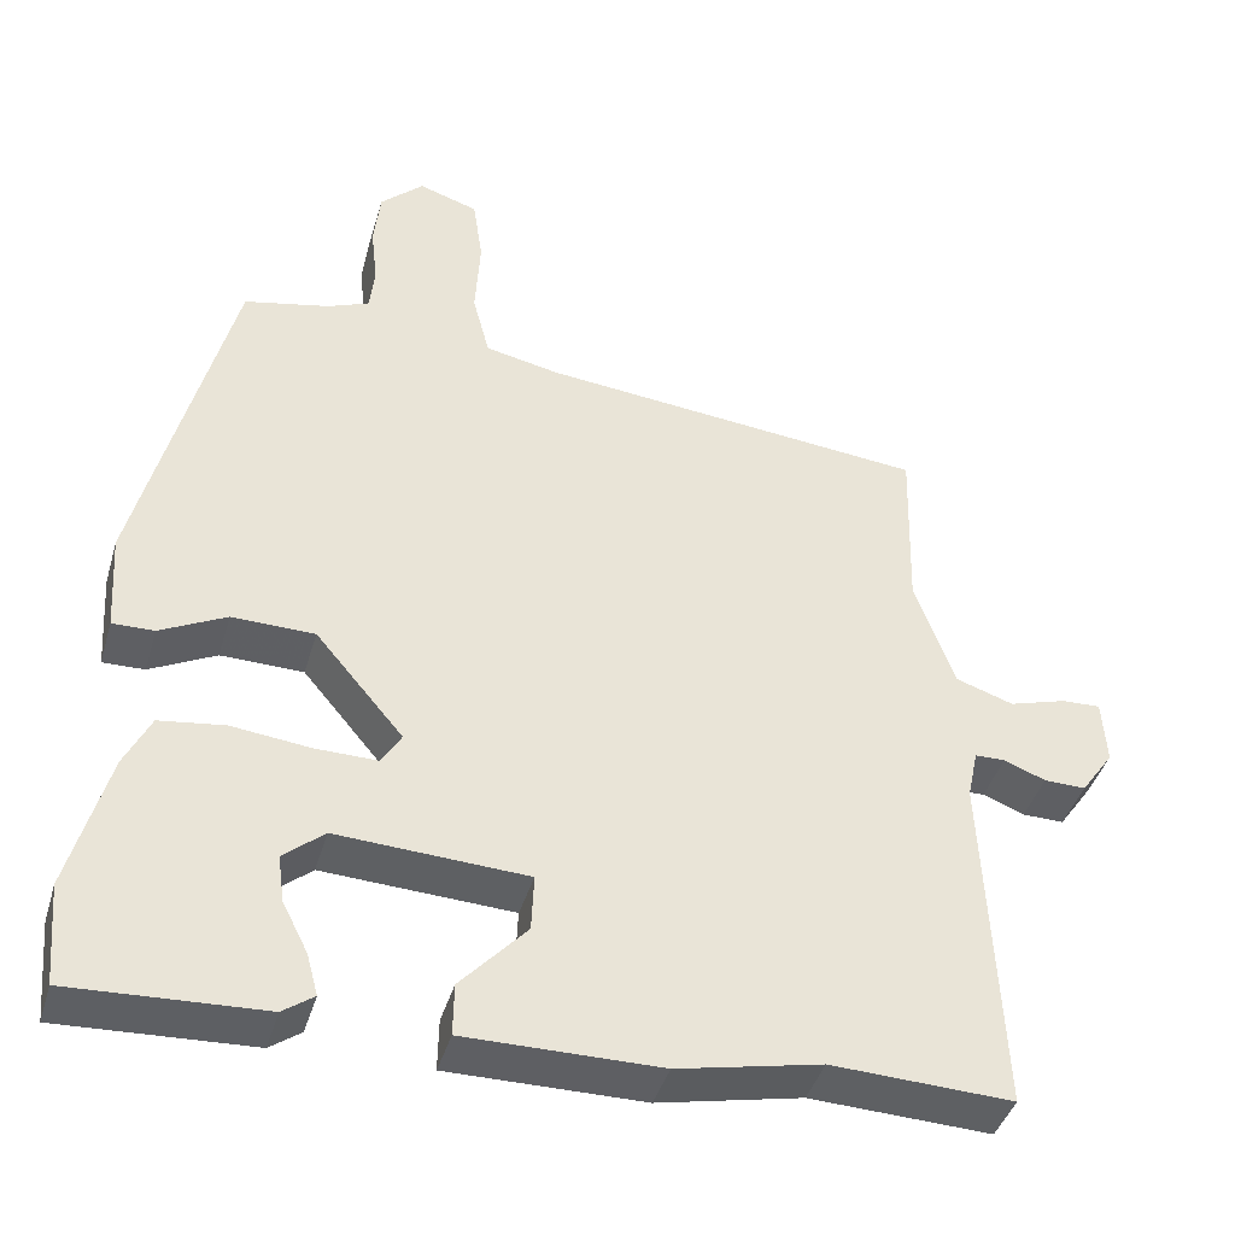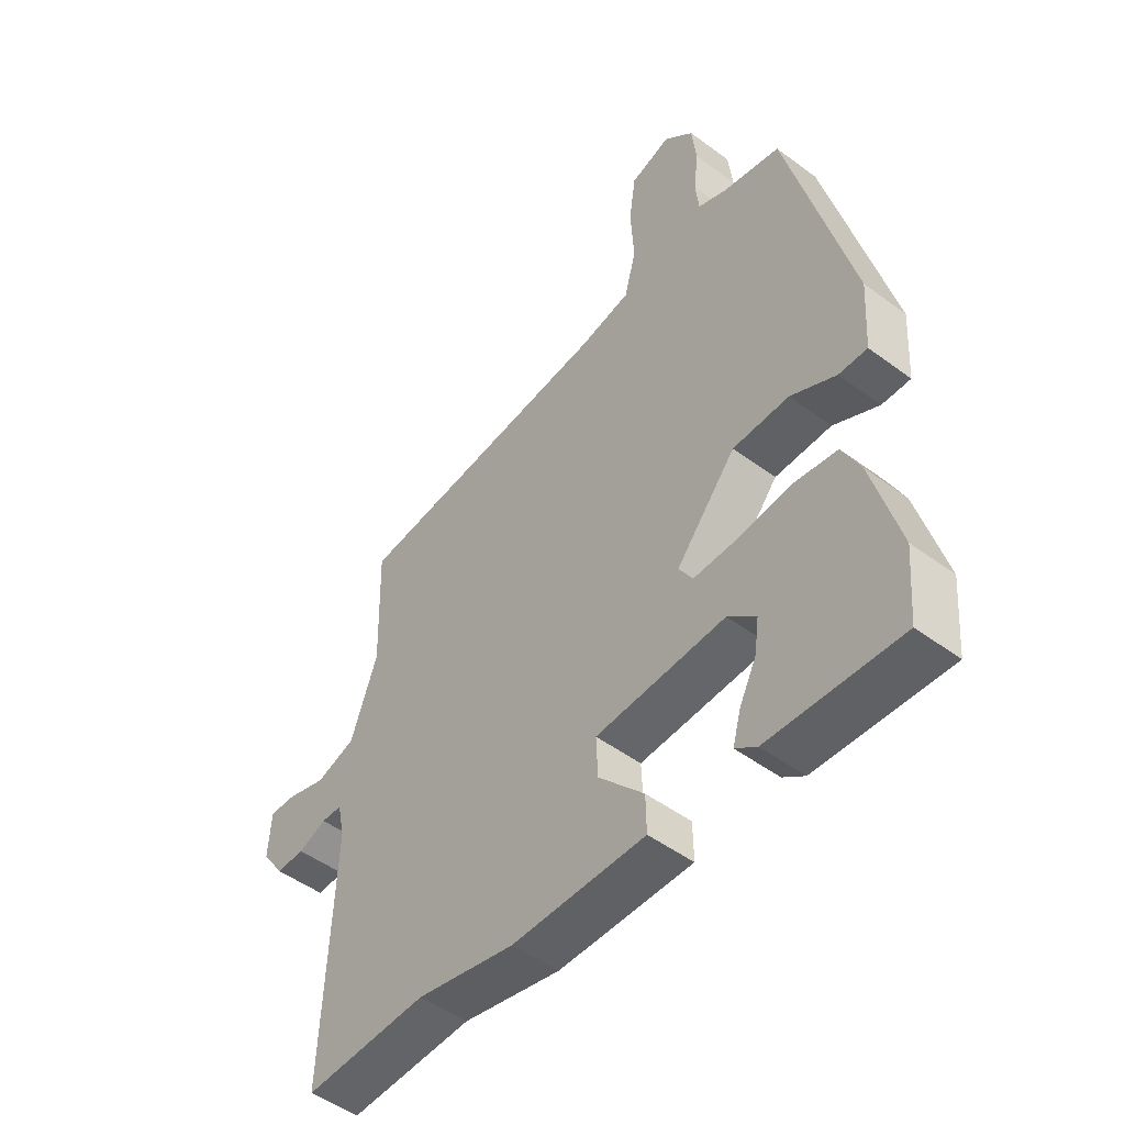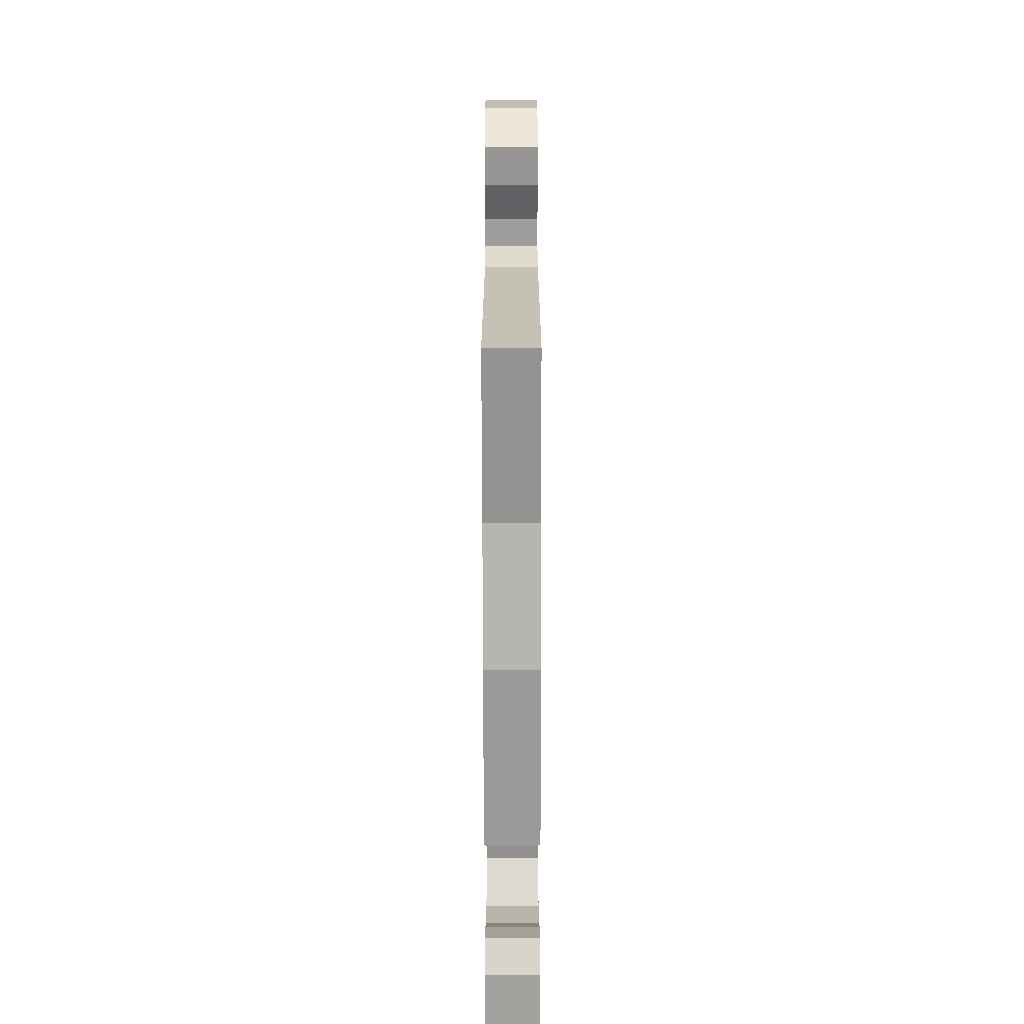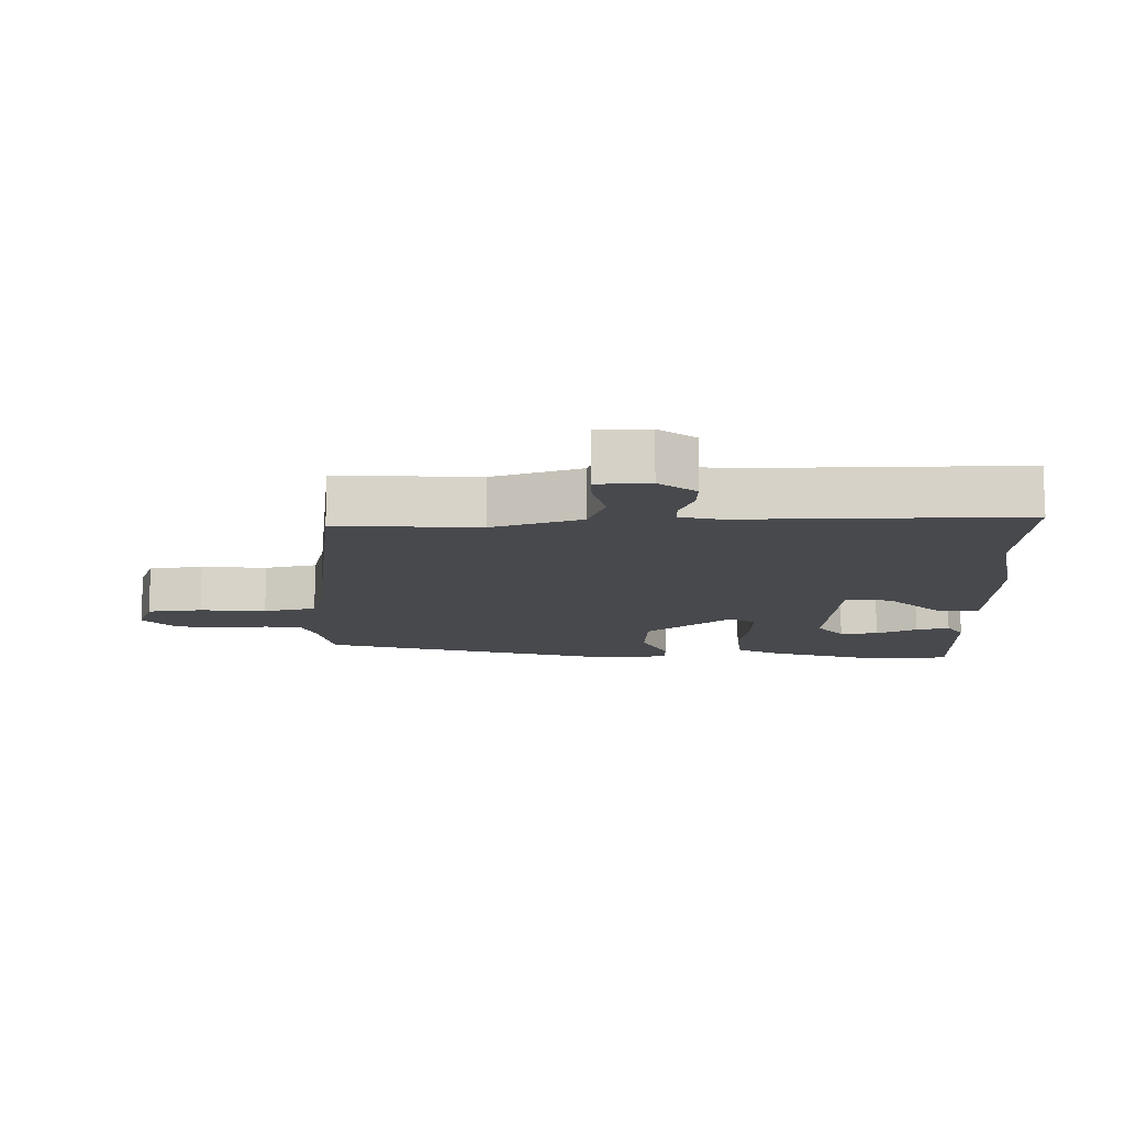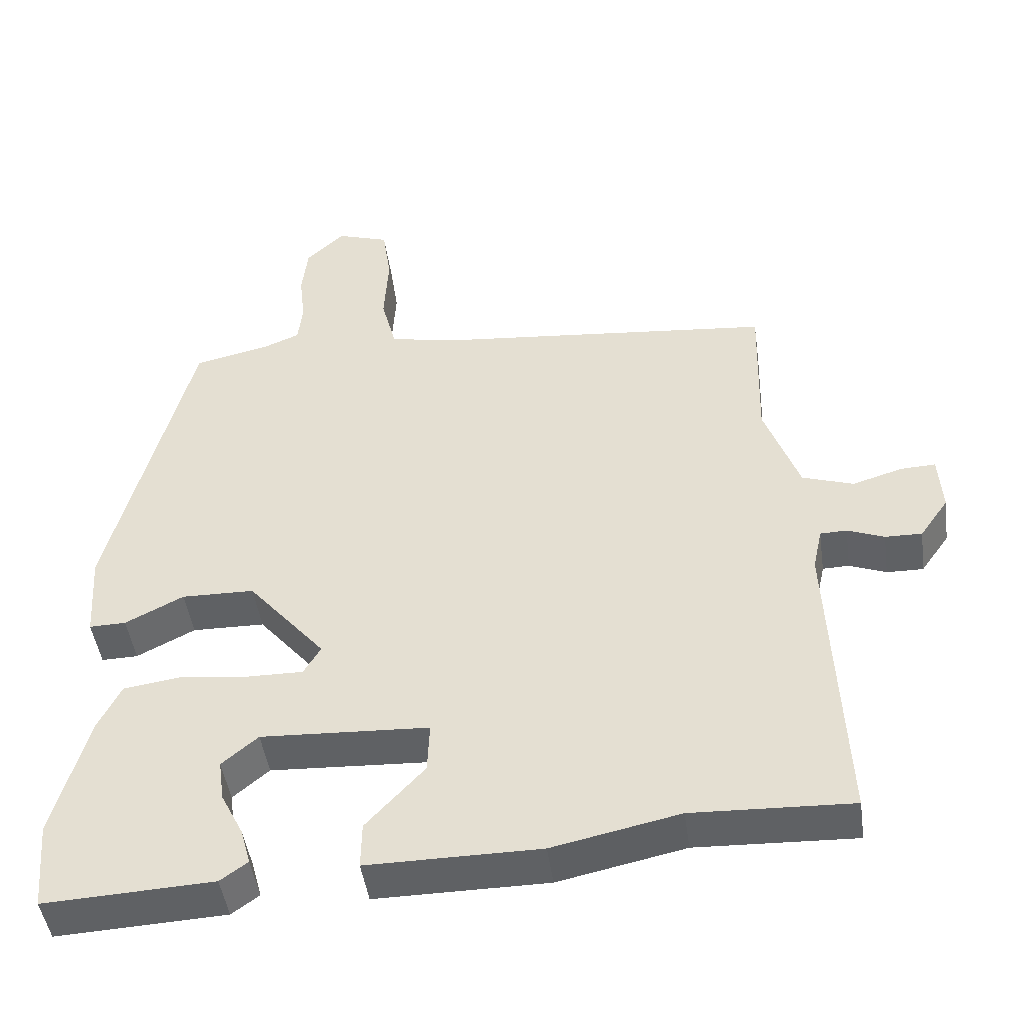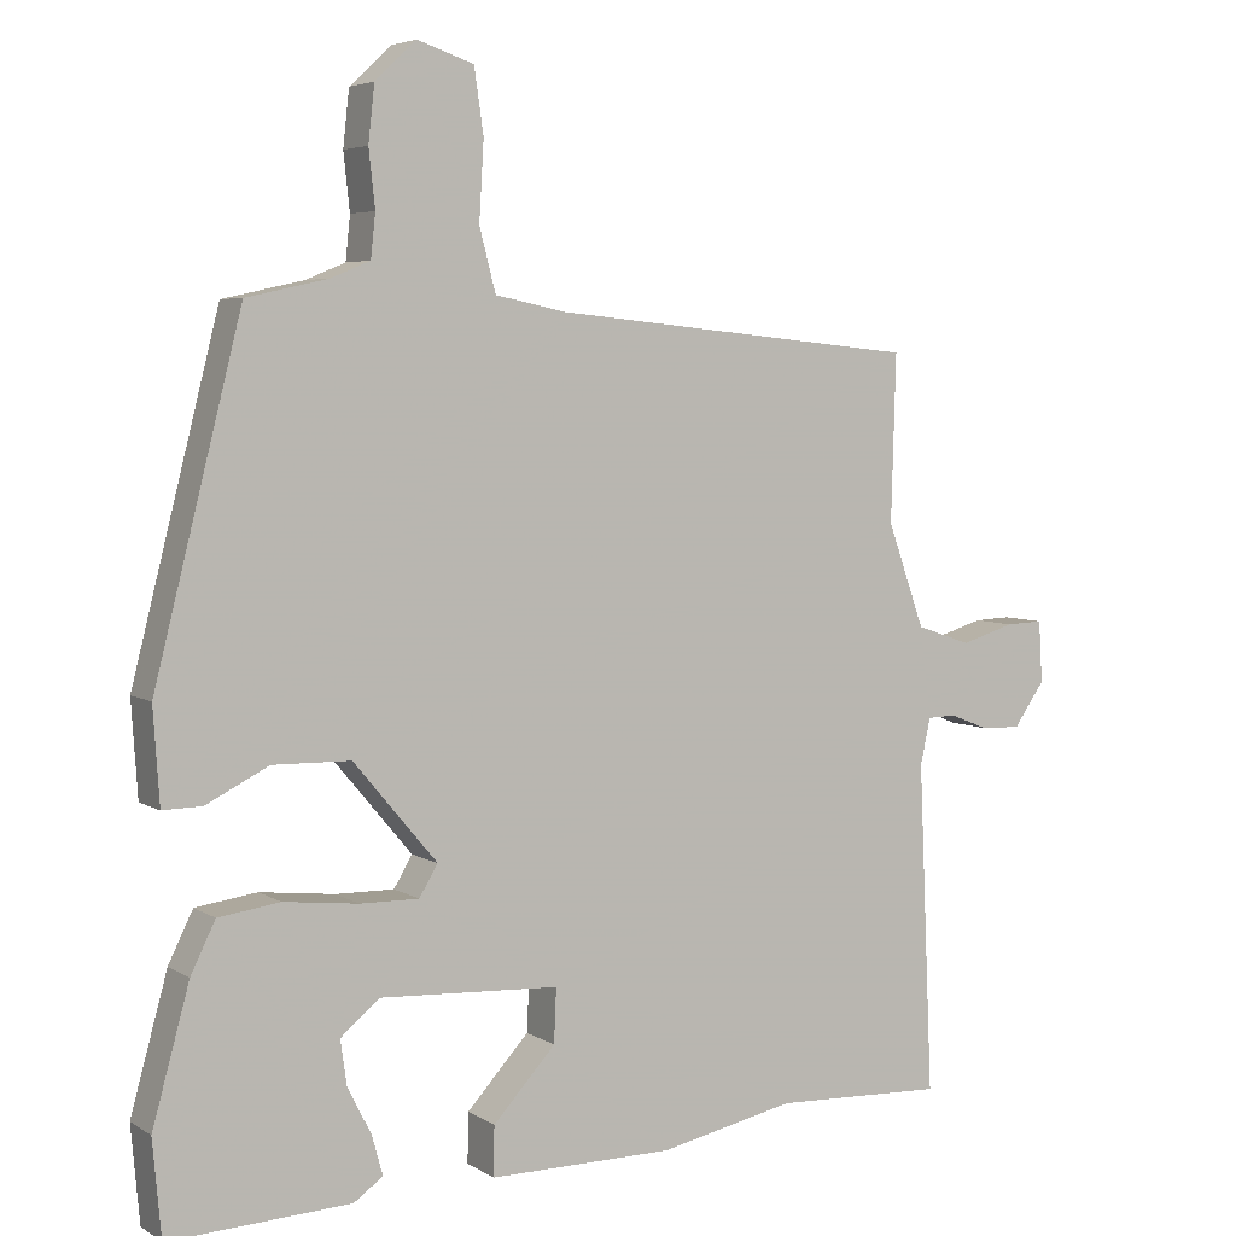
<metadata>
{"format":"obj","ext":"obj","renderer":"f3d","projection":"perspective","resolution":1024,"background":"white","views":[{"elev":-41.6,"azim":-16.0,"up":"+Z"},{"elev":-49.4,"azim":-129.4,"up":"+Z"},{"elev":-69.0,"azim":90.1,"up":"+Z"},{"elev":-12.4,"azim":89.3,"up":"+Y"},{"elev":-46.5,"azim":8.0,"up":"+Z"},{"elev":5.0,"azim":-29.4,"up":"+Z"}]}
</metadata>
<code>
v -0.496 0.07 -0.547
v -0.507 0.07 -0.423
v -0.459 0.07 -0.249
v -0.427 0.07 -0.184
v -0.347 0.07 -0.173
v -0.25 0.07 -0.184
v -0.174 0.07 -0.185
v -0.15 0.07 -0.145
v -0.258 0.07 -0.017
v -0.359 0.07 -0.015
v -0.44 0.07 -0.056
v -0.491 0.07 -0.057
v -0.499 0.07 0.065
v -0.386 0.07 0.51
v -0.281 0.07 0.533
v -0.23 0.07 0.554
v -0.224 0.07 0.61
v -0.232 0.07 0.683
v -0.224 0.07 0.755
v -0.171 0.07 0.805
v -0.098 0.07 0.781
v -0.086 0.07 0.698
v -0.092 0.07 0.597
v -0.071 0.07 0.517
v 0.021 0.07 0.498
v 0.495 0.07 0.451
v 0.489 0.07 0.236
v 0.537 0.07 0.102
v 0.608 0.07 0.078
v 0.678 0.07 0.099
v 0.726 0.07 0.101
v 0.731 0.07 0.021
v 0.691 0.07 -0.036
v 0.64 0.07 -0.035
v 0.589 0.07 -0.015
v 0.552 0.07 -0.016
v 0.539 0.07 -0.076
v 0.558 0.07 -0.502
v 0.337 0.07 -0.493
v 0.161 0.07 -0.53
v -0.078 0.07 -0.531
v -0.077 0.07 -0.467
v 0.004 0.07 -0.379
v 0.007 0.07 -0.309
v -0.226 0.07 -0.297
v -0.276 0.07 -0.339
v -0.268 0.07 -0.397
v -0.237 0.07 -0.458
v -0.223 0.07 -0.509
v -0.261 0.07 -0.536
v -0.496 0 -0.547
v -0.507 0 -0.423
v -0.459 0 -0.249
v -0.427 0 -0.184
v -0.347 0 -0.173
v -0.25 0 -0.184
v -0.174 0 -0.185
v -0.15 0 -0.145
v -0.258 0 -0.017
v -0.359 0 -0.015
v -0.44 0 -0.056
v -0.491 0 -0.057
v -0.499 0 0.065
v -0.386 0 0.51
v -0.281 0 0.533
v -0.23 0 0.554
v -0.224 0 0.61
v -0.232 0 0.683
v -0.224 0 0.755
v -0.171 0 0.805
v -0.098 0 0.781
v -0.086 0 0.698
v -0.092 0 0.597
v -0.071 0 0.517
v 0.021 0 0.498
v 0.495 0 0.451
v 0.489 0 0.236
v 0.537 0 0.102
v 0.608 0 0.078
v 0.678 0 0.099
v 0.726 0 0.101
v 0.731 0 0.021
v 0.691 0 -0.036
v 0.64 0 -0.035
v 0.589 0 -0.015
v 0.552 0 -0.016
v 0.539 0 -0.076
v 0.558 0 -0.502
v 0.337 0 -0.493
v 0.161 0 -0.53
v -0.078 0 -0.531
v -0.077 0 -0.467
v 0.004 0 -0.379
v 0.007 0 -0.309
v -0.226 0 -0.297
v -0.276 0 -0.339
v -0.268 0 -0.397
v -0.237 0 -0.458
v -0.223 0 -0.509
v -0.261 0 -0.536
f 2 3 4
f 1 2 4
f 50 1 4
f 49 50 4
f 48 49 4
f 47 48 4
f 46 47 4 5
f 45 46 5 6
f 44 45 6 7
f 41 42 43
f 40 41 43
f 39 40 43
f 39 43 44
f 38 39 44
f 37 38 44
f 44 7 8
f 37 44 8
f 36 37 8
f 33 34 35
f 32 33 35
f 31 32 35
f 30 31 35
f 29 30 35
f 28 29 35 36
f 36 8 9
f 28 36 9
f 27 28 9
f 27 9 10
f 26 27 10
f 25 26 10
f 21 22 23
f 20 21 23
f 19 20 23
f 18 19 23
f 17 18 23
f 16 17 23 24
f 15 16 24
f 15 24 25
f 14 15 25
f 13 14 25
f 12 13 25
f 11 12 25
f 10 11 25
f 54 53 52
f 54 52 51
f 54 51 100
f 54 100 99
f 54 99 98
f 54 98 97
f 55 54 97 96
f 56 55 96 95
f 57 56 95 94
f 93 92 91
f 93 91 90
f 93 90 89
f 94 93 89
f 94 89 88
f 94 88 87
f 58 57 94
f 58 94 87
f 58 87 86
f 85 84 83
f 85 83 82
f 85 82 81
f 85 81 80
f 85 80 79
f 86 85 79 78
f 59 58 86
f 59 86 78
f 59 78 77
f 60 59 77
f 60 77 76
f 60 76 75
f 73 72 71
f 73 71 70
f 73 70 69
f 73 69 68
f 73 68 67
f 74 73 67 66
f 74 66 65
f 75 74 65
f 75 65 64
f 75 64 63
f 75 63 62
f 75 62 61
f 75 61 60
f 1 51 52 2
f 2 52 53 3
f 3 53 54 4
f 4 54 55 5
f 5 55 56 6
f 6 56 57 7
f 7 57 58 8
f 8 58 59 9
f 9 59 60 10
f 10 60 61 11
f 11 61 62 12
f 12 62 63 13
f 13 63 64 14
f 14 64 65 15
f 15 65 66 16
f 16 66 67 17
f 17 67 68 18
f 18 68 69 19
f 19 69 70 20
f 20 70 71 21
f 21 71 72 22
f 22 72 73 23
f 23 73 74 24
f 24 74 75 25
f 25 75 76 26
f 26 76 77 27
f 27 77 78 28
f 28 78 79 29
f 29 79 80 30
f 30 80 81 31
f 31 81 82 32
f 32 82 83 33
f 33 83 84 34
f 34 84 85 35
f 35 85 86 36
f 36 86 87 37
f 37 87 88 38
f 38 88 89 39
f 39 89 90 40
f 40 90 91 41
f 41 91 92 42
f 42 92 93 43
f 43 93 94 44
f 44 94 95 45
f 45 95 96 46
f 46 96 97 47
f 47 97 98 48
f 48 98 99 49
f 49 99 100 50
f 50 100 51 1

</code>
